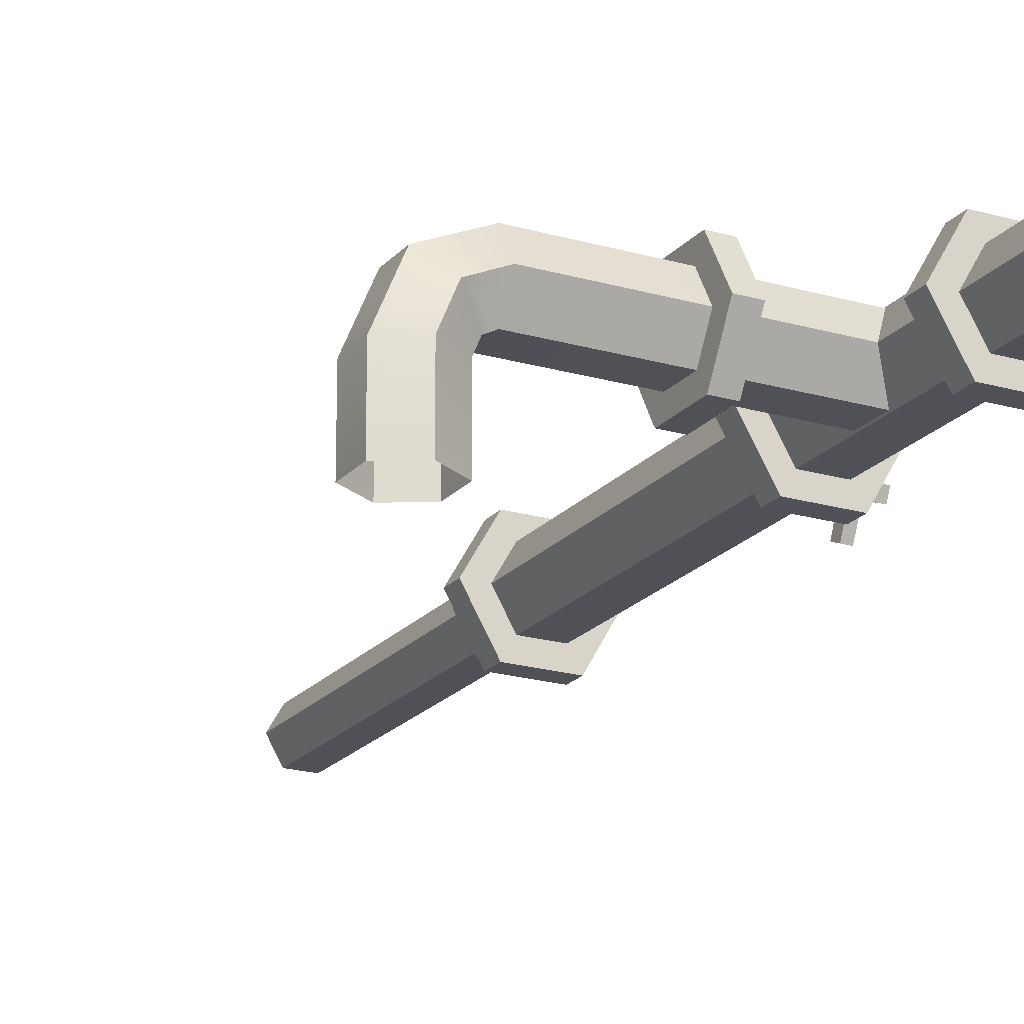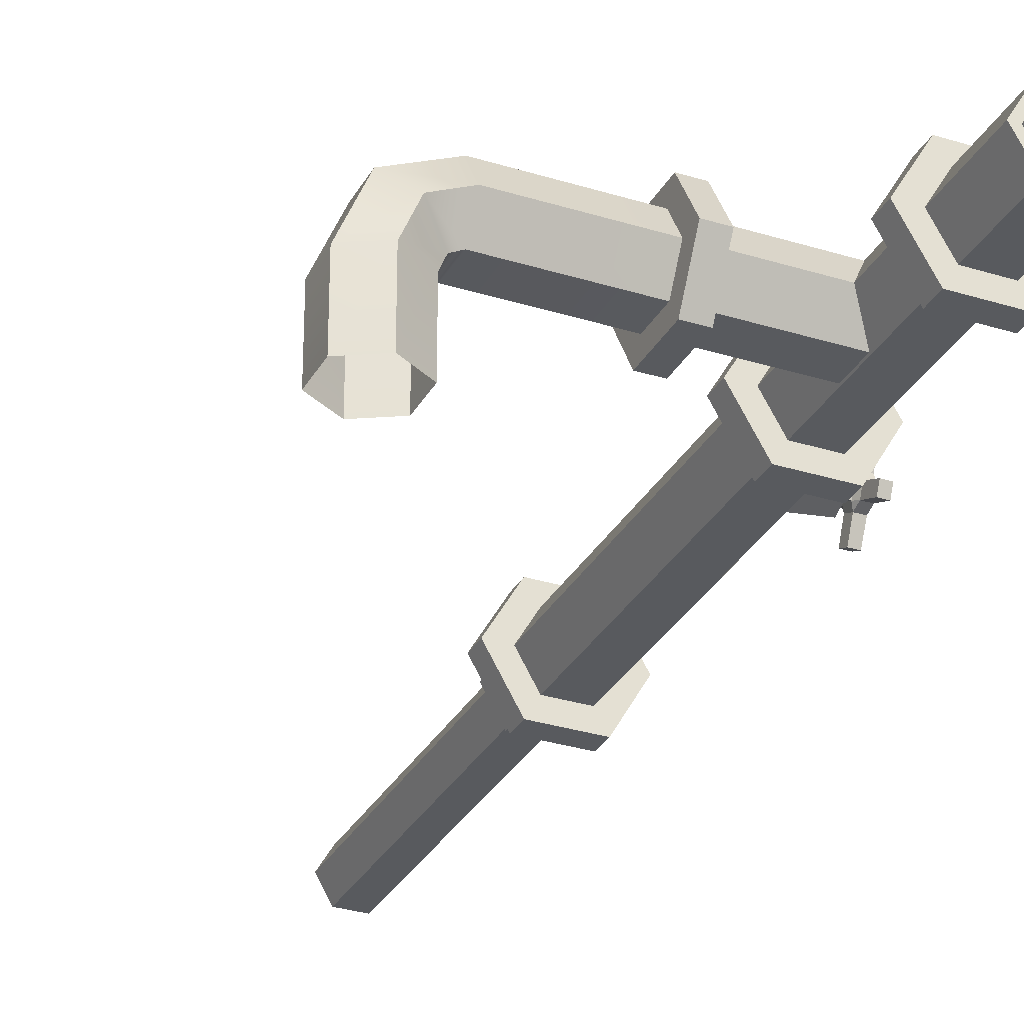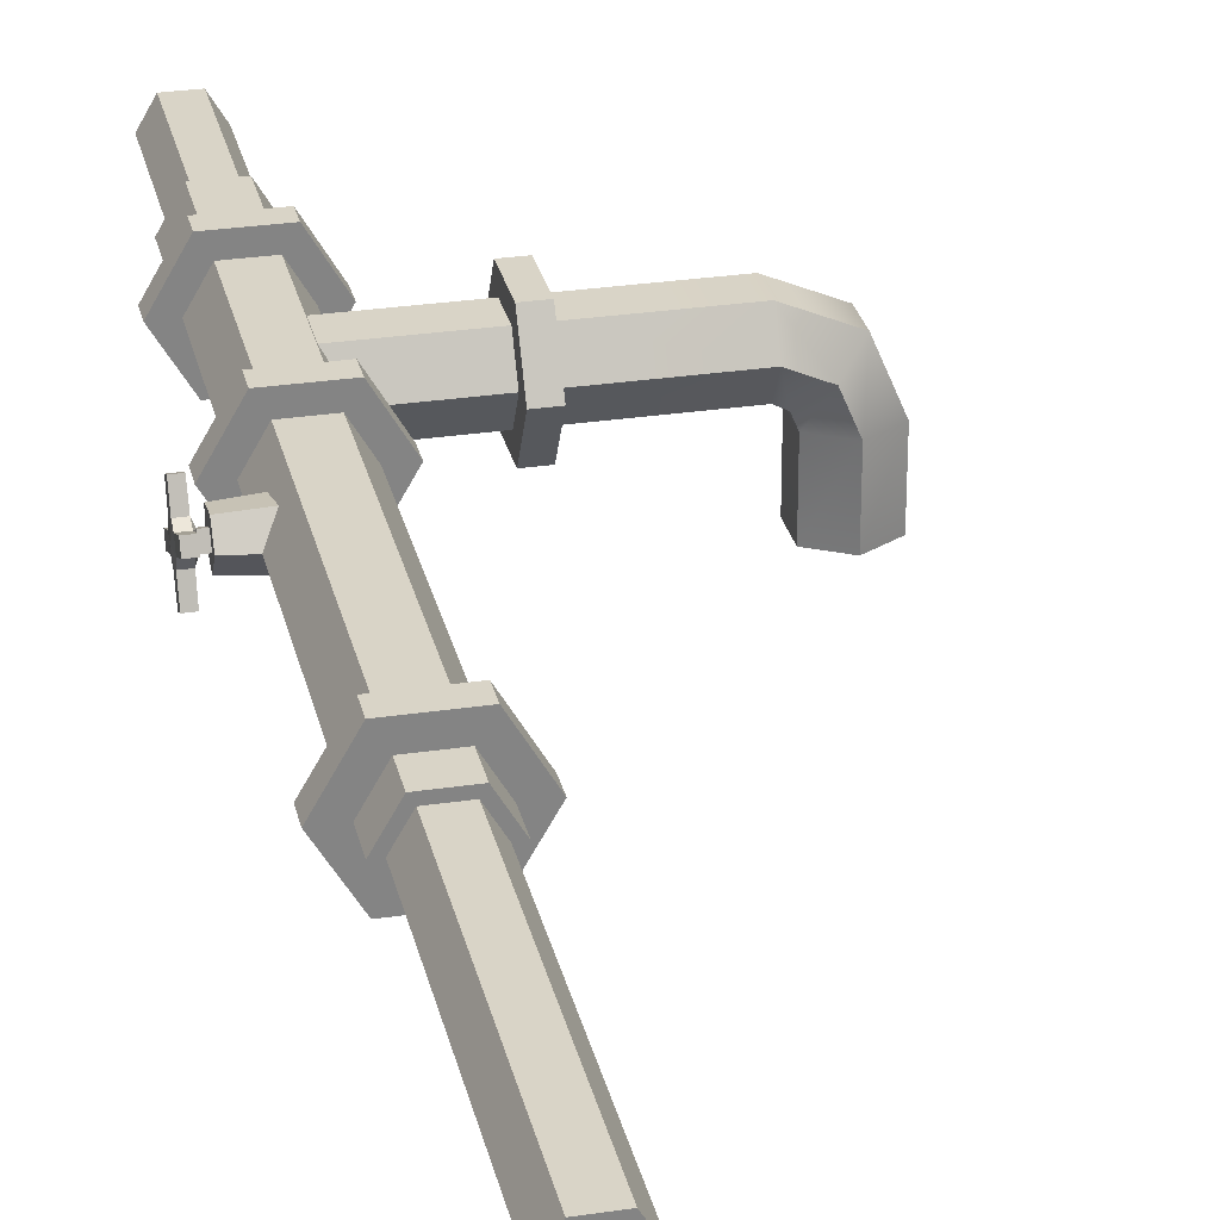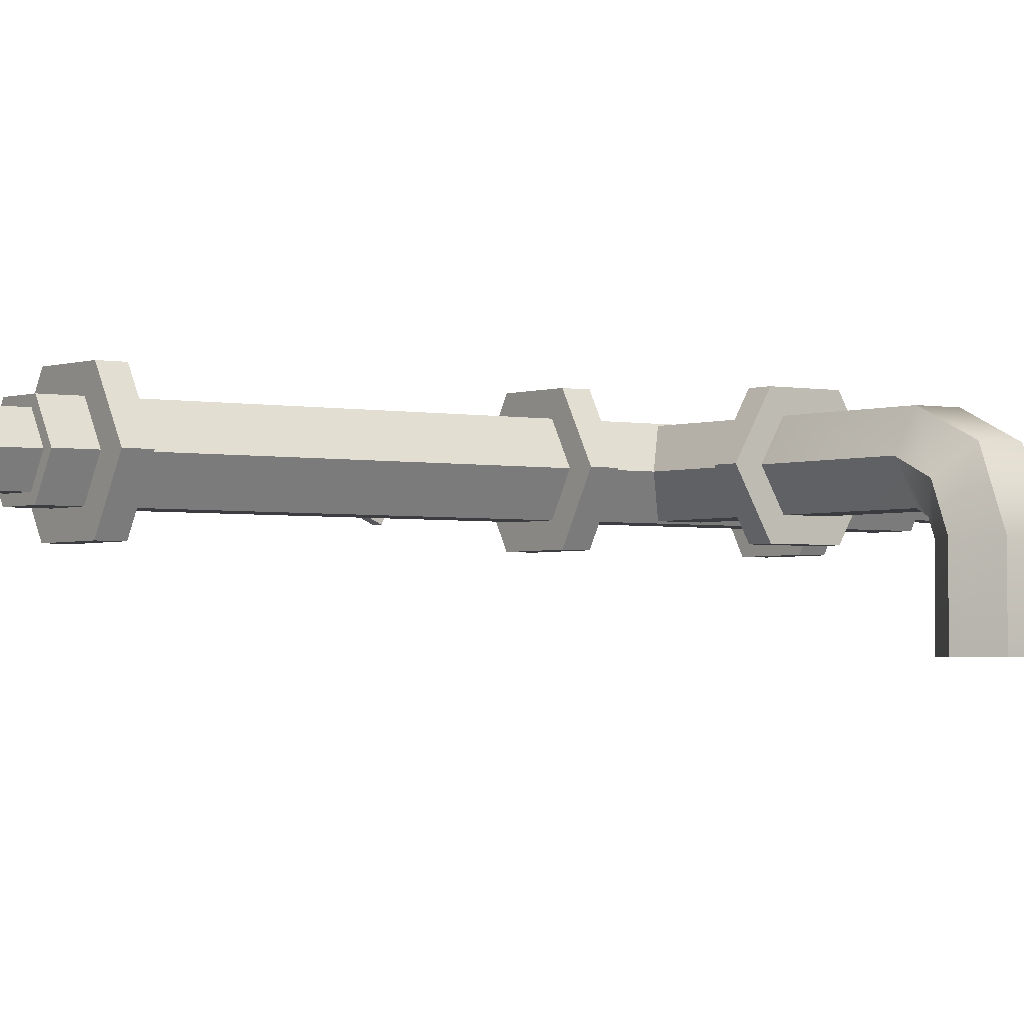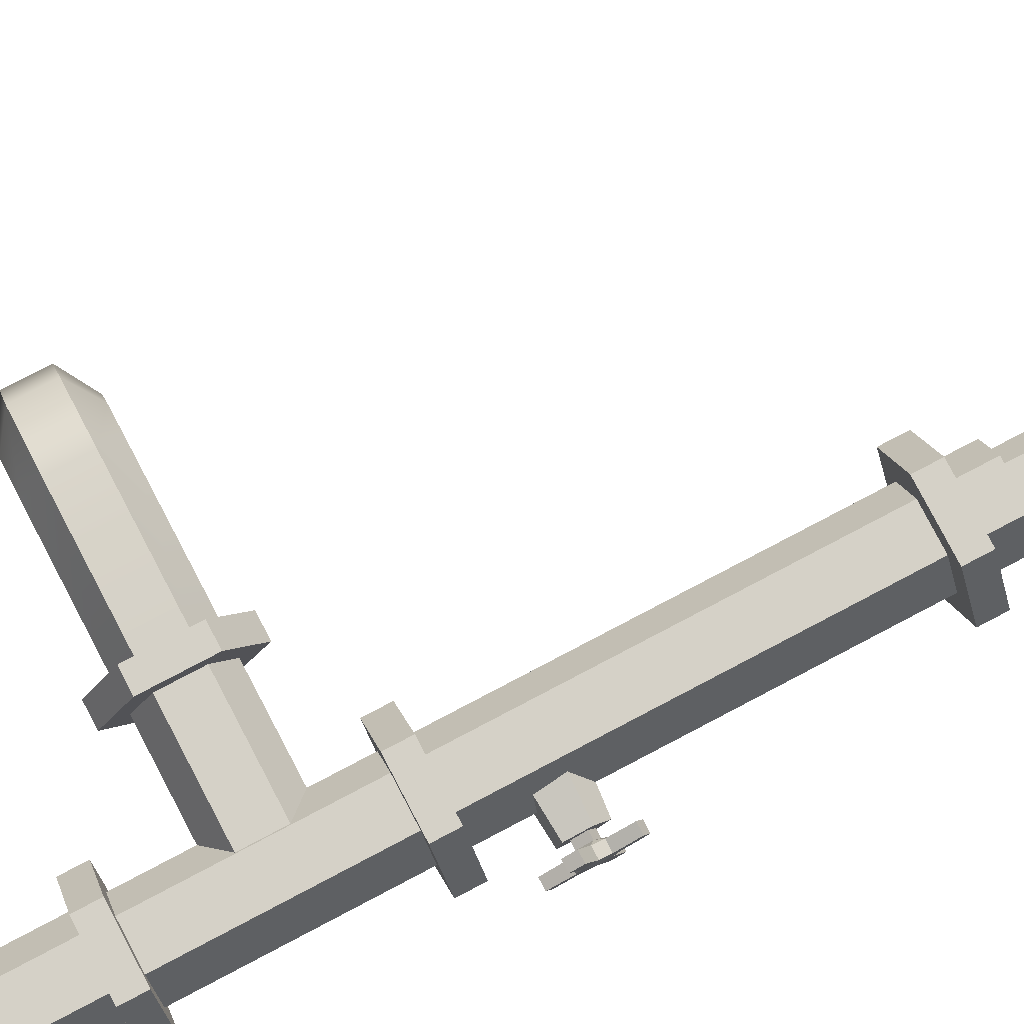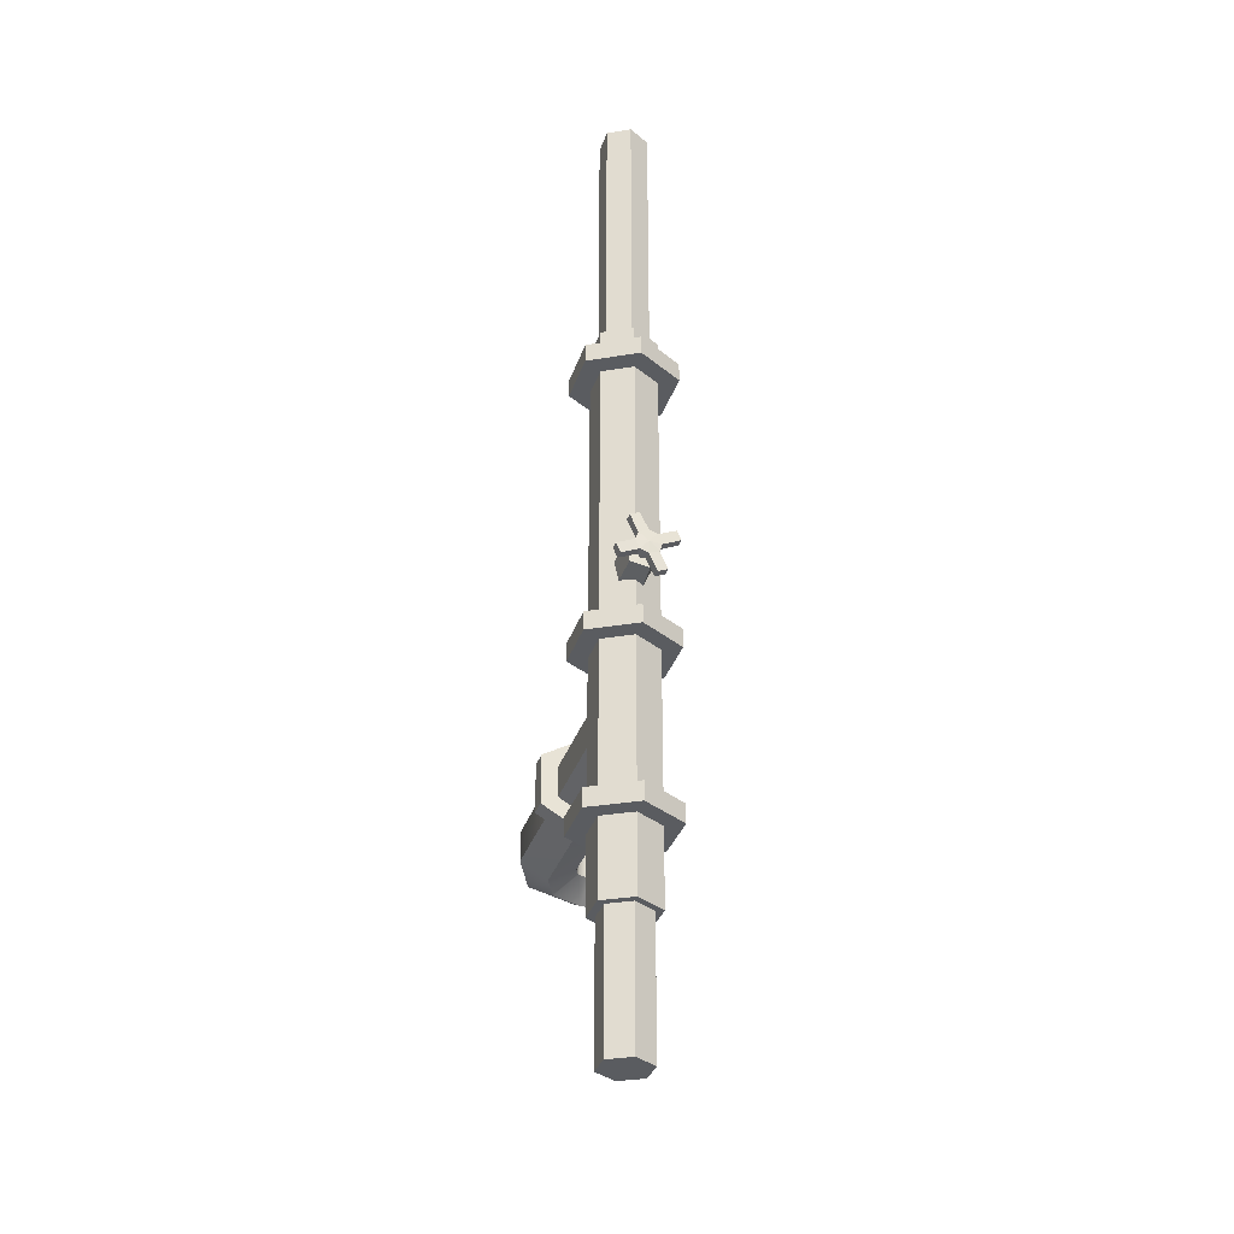
<metadata>
{"format":"obj","ext":"obj","renderer":"f3d","projection":"perspective","resolution":1024,"background":"white","views":[{"elev":-20.3,"azim":-28.1,"up":"+Z"},{"elev":-30.7,"azim":-24.3,"up":"+Z"},{"elev":28.8,"azim":167.4,"up":"+Z"},{"elev":-2.4,"azim":-126.7,"up":"+Z"},{"elev":79.4,"azim":62.3,"up":"+Z"},{"elev":-34.4,"azim":72.5,"up":"+Y"}]}
</metadata>
<code>
v 18.25 133.3 23.75
v 18.25 135.7 22.84
v 18.25 138.5 24.14
v 18.25 139.5 26.53
v 18.25 138.1 29.43
v 18.25 135.8 30.33
v 18.25 132.9 29.03
v 18.25 132 26.64
v 20.76 133.3 23.75
v 20.76 135.7 22.84
v 20.76 138.5 24.14
v 20.76 139.5 26.53
v 20.76 138.1 29.43
v 20.76 135.8 30.33
v 20.76 132.9 29.03
v 20.76 132 26.64
v 21.08 135.7 26.59
v 18.29 138 17.69
v 18.29 140.8 18.95
v 20.72 140.8 18.95
v 20.72 138 17.69
v 18.29 144.6 28.91
v 18.29 143.3 31.7
v 20.72 143.3 31.7
v 20.72 144.6 28.91
v 18.29 133.4 35.48
v 18.29 130.6 34.23
v 20.72 130.6 34.23
v 20.72 133.4 35.48
v 18.29 126.8 24.26
v 18.29 128.1 21.47
v 20.72 128.1 21.47
v 20.72 126.8 24.26
v 17.62 134.9 24.37
v 17.62 137.9 25.75
v 17.62 136.5 28.8
v 17.62 133.5 27.42
v 15.67 137.9 25.75
v 15.67 136.5 28.8
v 15.67 134.9 24.37
v 15.67 133.5 27.42
v 6.268 141.4 26.46
v 6.275 131.5 30.59
v 15.88 140.6 26.74
v 15.88 132.1 30.24
v 15.88 137.3 22.14
v 15.88 131.2 24.66
v 6.268 137.6 21.04
v 6.275 130.5 23.97
v 15.88 137.4 31.13
v 6.268 137.7 31.63
v 3.713 0 20.15
v -3.713 0 20.15
v -7.425 0 26.59
v -3.713 0 33.02
v 3.713 0 33.02
v 7.425 0 26.59
v 3.713 300 20.15
v -3.713 300 20.15
v -7.425 300 26.59
v -3.713 300 33.02
v 3.713 300 33.02
v 7.425 300 26.59
v 0 0 26.59
v 0 300 26.59
v 3.713 39.43 20.15
v -3.713 39.43 20.15
v -7.425 39.43 26.59
v -3.713 39.43 33.02
v 3.713 39.43 33.02
v 7.425 39.43 26.59
v 3.713 218.1 20.15
v 7.425 218.1 26.59
v 3.713 218.1 33.02
v -3.713 218.1 33.02
v -7.425 218.1 26.59
v -3.713 218.1 20.15
v 4.884 119.7 18.13
v -4.884 119.7 18.13
v -4.884 218.1 18.13
v 4.884 218.1 18.13
v -9.768 119.7 26.59
v -9.768 218.1 26.59
v -4.884 119.7 35.04
v -4.884 218.1 35.04
v 4.884 119.7 35.04
v 4.884 218.1 35.04
v 9.768 119.7 26.59
v 9.768 218.1 26.59
v 4.884 114 18.13
v -4.884 114 18.13
v -9.768 114 26.59
v -4.884 114 35.04
v 4.884 114 35.04
v 9.768 114 26.59
v 4.884 39.43 18.13
v -4.884 39.43 18.13
v -9.768 39.43 26.59
v -4.884 39.43 35.04
v 4.884 39.43 35.04
v 9.768 39.43 26.59
v 7.734 114 13.19
v -7.734 114 13.19
v -7.734 119.7 13.19
v 7.734 119.7 13.19
v -15.47 114 26.59
v -15.47 119.7 26.59
v -7.734 114 39.98
v -7.734 119.7 39.98
v 7.734 114 39.98
v 7.734 119.7 39.98
v 15.47 114 26.59
v 15.47 119.7 26.59
v -4.884 62.34 18.13
v -9.768 62.34 26.59
v -4.884 62.34 35.04
v 4.884 62.34 35.04
v 9.768 62.34 26.59
v 4.884 62.34 18.13
v -4.884 67.99 18.13
v 4.884 67.99 18.13
v 9.768 67.99 26.59
v 4.884 67.99 35.04
v -4.884 67.99 35.04
v -9.768 67.99 26.59
v 7.668 62.34 13.3
v -7.668 62.34 13.3
v -7.668 67.99 13.3
v 7.668 67.99 13.3
v -15.34 62.34 26.59
v -15.34 67.99 26.59
v -7.668 62.34 39.87
v -7.668 67.99 39.87
v 7.668 62.34 39.87
v 7.668 67.99 39.87
v 15.34 62.34 26.59
v 15.34 67.99 26.59
v -4.884 209.5 18.13
v -9.768 209.5 26.59
v -4.884 209.5 35.04
v 4.884 209.5 35.04
v 9.768 209.5 26.59
v 4.884 209.5 18.13
v -4.884 203.6 18.13
v -9.768 203.6 26.59
v -4.884 203.6 35.04
v 4.884 203.6 35.04
v 9.768 203.6 26.59
v 4.884 203.6 18.13
v -7.936 203.6 12.84
v -15.87 203.6 26.59
v -15.87 209.5 26.59
v -7.936 209.5 12.84
v -7.936 203.6 40.33
v -7.936 209.5 40.33
v 7.936 203.6 40.33
v 7.936 209.5 40.33
v 15.87 203.6 26.59
v 15.87 209.5 26.59
v 7.936 203.6 12.84
v 7.936 209.5 12.84
v -37.68 97.3 18.51
v -37.68 87.97 18.51
v -73.74 87.97 -4.801
v -73.74 97.3 -4.801
v -37.68 83.3 26.59
v -81.82 83.3 -4.801
v -37.68 87.97 34.66
v -89.9 87.97 -4.801
v -37.68 97.3 34.66
v -89.9 97.3 -4.801
v -37.68 102 26.59
v -81.82 102 -4.801
v -32.24 97.3 18.51
v -32.24 87.97 18.51
v -32.24 83.3 26.59
v -32.24 87.97 34.66
v -32.24 97.3 34.66
v -32.24 102 26.59
v -32.24 100 13.79
v -32.24 85.24 13.79
v -37.68 85.24 13.79
v -37.68 100 13.79
v -32.24 77.86 26.59
v -37.68 77.86 26.59
v -32.24 85.24 39.38
v -37.68 85.24 39.38
v -32.24 100 39.38
v -37.68 100 39.38
v -32.24 107.4 26.59
v -37.68 107.4 26.59
v -4.34 87.97 18.51
v -4.34 97.3 18.51
v -4.34 102 26.59
v -4.34 97.3 34.66
v -4.34 87.97 34.66
v -4.34 83.3 26.59
v -69.62 87.97 18.51
v -69.62 83.3 26.59
v -69.62 87.97 34.66
v -69.62 97.3 34.66
v -69.62 102 26.59
v -69.62 97.3 18.51
v -73.74 87.97 13.59
v -73.74 97.3 13.59
v -81.82 102 13.59
v -89.9 97.3 13.59
v -89.9 87.97 13.59
v -81.82 83.3 13.59
v -72.3 87.97 17.08
v -77.98 83.3 22.77
v -83.67 87.97 28.45
v -83.67 97.3 28.45
v -77.98 102 22.77
v -72.3 97.3 17.08
f 1 2 10 9
f 18 19 20 21
f 3 4 12 11
f 22 23 24 25
f 5 6 14 13
f 26 27 28 29
f 7 8 16 15
f 30 31 32 33
f 9 10 17
f 10 11 17
f 11 12 17
f 12 13 17
f 13 14 17
f 14 15 17
f 15 16 17
f 16 9 17
f 2 3 19 18
f 3 11 20 19
f 11 10 21 20
f 10 2 18 21
f 4 5 23 22
f 5 13 24 23
f 13 12 25 24
f 12 4 22 25
f 6 7 27 26
f 7 15 28 27
f 15 14 29 28
f 14 6 26 29
f 8 1 31 30
f 1 9 32 31
f 9 16 33 32
f 16 8 30 33
f 2 1 34
f 3 2 34 35
f 4 3 35
f 5 4 35 36
f 6 5 36
f 7 6 36 37
f 8 7 37
f 1 8 37 34
f 36 35 38 39
f 35 34 40 38
f 34 37 41 40
f 37 36 39 41
f 45 50 51 43
f 44 50 45 47 46
f 46 47 49 48
f 47 45 43 49
f 42 44 46 48
f 50 44 42 51
f 143 138 80 81
f 138 139 83 80
f 139 140 85 83
f 140 141 87 85
f 141 142 89 87
f 142 143 81 89
f 53 52 64
f 54 53 64
f 55 54 64
f 56 55 64
f 57 56 64
f 52 57 64
f 58 59 65
f 59 60 65
f 60 61 65
f 61 62 65
f 62 63 65
f 63 58 65
f 52 53 67 66
f 53 54 68 67
f 54 55 69 68
f 55 56 70 69
f 56 57 71 70
f 57 52 66 71
f 73 72 58 63
f 74 73 63 62
f 75 74 62 61
f 76 75 61 60
f 77 76 60 59
f 72 77 59 58
f 102 103 104 105
f 103 106 107 104
f 106 108 109 107
f 108 110 111 109
f 110 112 113 111
f 112 102 105 113
f 126 127 128 129
f 127 130 131 128
f 130 132 133 131
f 132 134 135 133
f 134 136 137 135
f 136 126 129 137
f 77 72 81 80
f 76 77 80 83
f 75 76 83 85
f 74 75 85 87
f 73 74 87 89
f 72 73 89 81
f 66 67 97 96
f 67 68 98 97
f 68 69 99 98
f 69 70 100 99
f 70 71 101 100
f 71 66 96 101
f 90 91 103 102
f 79 78 105 104
f 91 92 106 103
f 82 79 104 107
f 92 93 108 106
f 84 82 107 109
f 93 94 110 108
f 86 84 109 111
f 94 95 112 110
f 88 86 111 113
f 95 90 102 112
f 78 88 113 105
f 97 98 115 114
f 98 99 116 115
f 99 100 117 116
f 100 101 118 117
f 101 96 119 118
f 96 97 114 119
f 121 120 91 90
f 122 121 90 95
f 123 122 95 94
f 124 123 94 93
f 125 124 93 92
f 120 125 92 91
f 119 114 127 126
f 120 121 129 128
f 114 115 130 127
f 125 120 128 131
f 115 116 132 130
f 124 125 131 133
f 116 117 134 132
f 123 124 133 135
f 117 118 136 134
f 122 123 135 137
f 118 119 126 136
f 121 122 137 129
f 150 151 152 153
f 151 154 155 152
f 154 156 157 155
f 156 158 159 157
f 158 160 161 159
f 160 150 153 161
f 79 82 145 144
f 82 84 146 145
f 84 86 147 146
f 86 88 148 147
f 88 78 149 148
f 78 79 144 149
f 144 145 151 150
f 139 138 153 152
f 145 146 154 151
f 140 139 152 155
f 146 147 156 154
f 141 140 155 157
f 147 148 158 156
f 142 141 157 159
f 148 149 160 158
f 143 142 159 161
f 149 144 150 160
f 138 143 161 153
f 215 210 204 205
f 210 211 209 204
f 211 212 208 209
f 212 213 207 208
f 213 214 206 207
f 214 215 205 206
f 180 181 182 183
f 181 184 185 182
f 184 186 187 185
f 186 188 189 187
f 188 190 191 189
f 190 180 183 191
f 174 175 181 180
f 163 162 183 182
f 175 176 184 181
f 166 163 182 185
f 176 177 186 184
f 168 166 185 187
f 177 178 188 186
f 170 168 187 189
f 178 179 190 188
f 172 170 189 191
f 179 174 180 190
f 162 172 191 183
f 193 192 175 174
f 194 193 174 179
f 195 194 179 178
f 196 195 178 177
f 197 196 177 176
f 192 197 176 175
f 163 166 199 198
f 166 168 200 199
f 168 170 201 200
f 170 172 202 201
f 172 162 203 202
f 162 163 198 203
f 205 204 164 165
f 206 205 165 173
f 207 206 173 171
f 208 207 171 169
f 209 208 169 167
f 204 209 167 164
f 198 199 211 210
f 199 200 212 211
f 200 201 213 212
f 201 202 214 213
f 202 203 215 214
f 203 198 210 215

</code>
